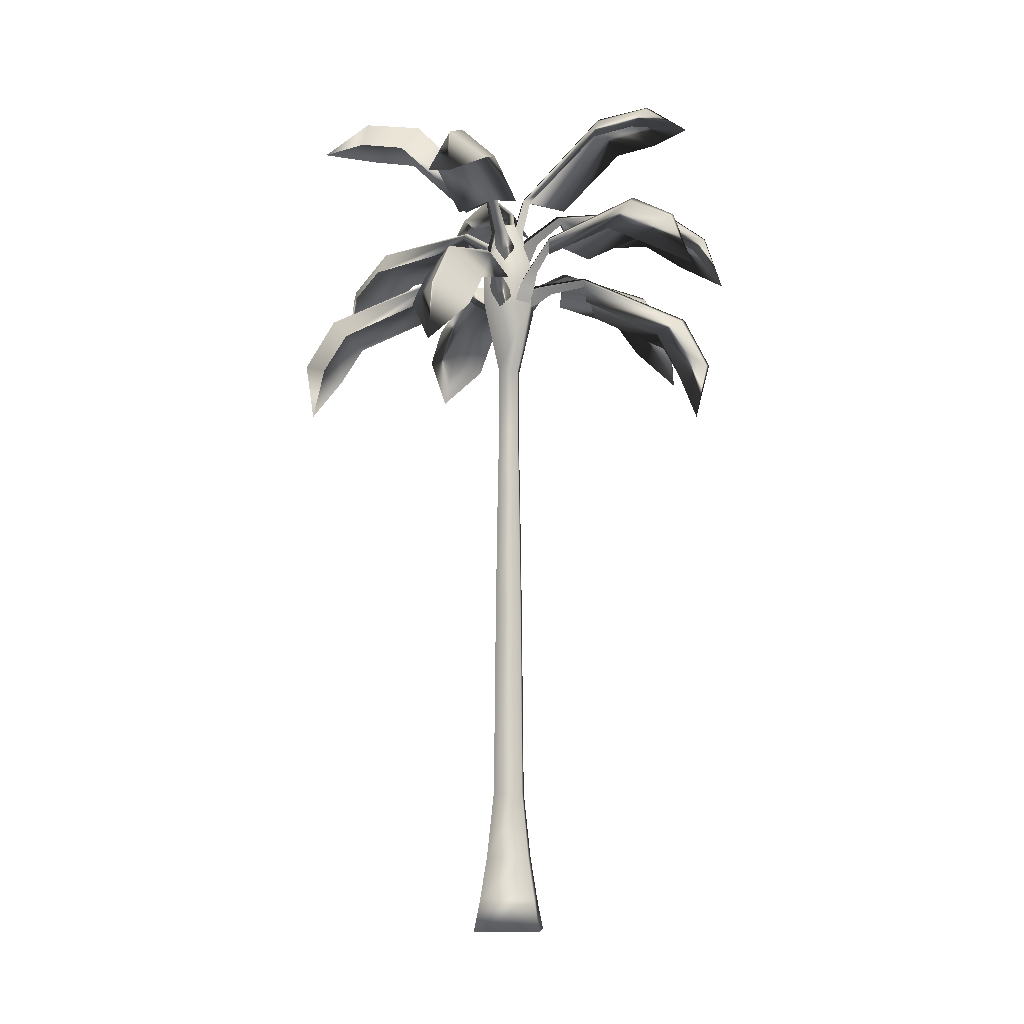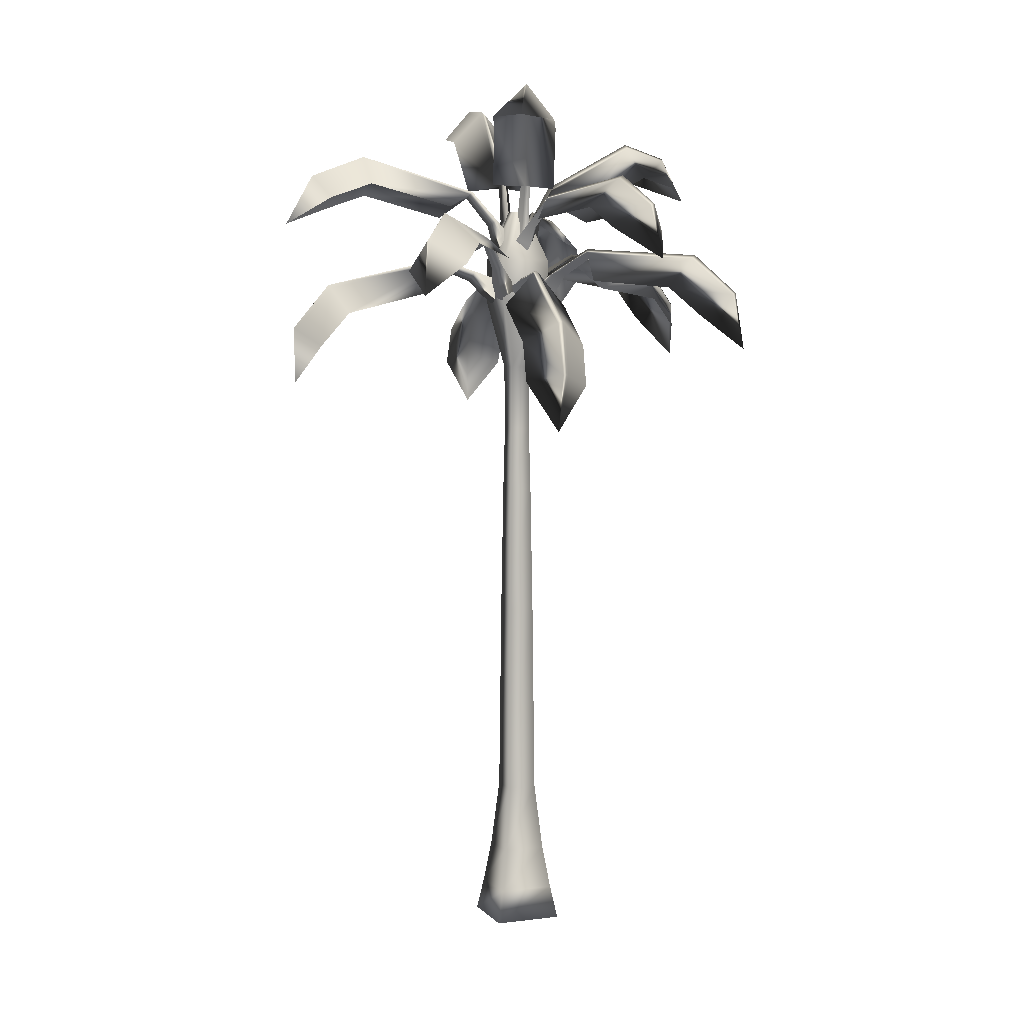
<metadata>
{"format":"obj","ext":"obj","renderer":"f3d","projection":"perspective","resolution":1024,"background":"white","views":[{"elev":-8.5,"azim":93.9,"up":"+Y"},{"elev":5.2,"azim":158.6,"up":"+Y"}]}
</metadata>
<code>
g PalmTree:default1
v 0.5834 24.26 0.884
v 0.9455 23.96 1.163
v 0.5099 24.6 1.41
v 0.8777 24.27 1.648
v 0.9134 24.95 1.27
v 1.281 24.62 1.509
v 0.9928 24.58 0.7032
v 1.355 24.28 0.9824
v 0.5949 24.9 2.036
v 0.806 24.69 2.144
v 1.03 24.9 2.092
v 0.8188 25.1 1.985
v 0.003835 23.77 7.357
v 0.1486 23.68 7.282
v 0.2652 23.77 7.392
v 0.1204 23.86 7.468
v 0.06025 20 8.268
v 0.6337 25.05 3.424
v 0.4583 25.22 3.385
v 0.6312 25.4 3.391
v 0.8066 25.22 3.43
v 1.331 23 6.771
v 1.709 24.15 3.927
v -0.8799 22.93 6.431
v -0.5517 24.05 3.629
v 0.02581 21.99 8.402
v -0.9554 21.59 7.302
v -0.07878 22.03 8.476
v 0.001357 22.06 8.575
v 0.106 22.03 8.501
v 1.216 21.64 7.65
v 1.928 24.2 -0.02878
v 1.846 24.08 -0.5582
v 2.156 24.76 -0.2242
v 2.056 24.59 -0.7384
v 1.66 25 -0.2056
v 1.56 24.83 -0.7198
v 1.415 24.4 0.005143
v 1.333 24.27 -0.5243
v 2.314 25.32 -0.6015
v 2.246 25.21 -0.8797
v 1.979 25.36 -0.8811
v 2.048 25.48 -0.6029
v 5.715 26.96 -4.565
v 5.582 26.84 -4.63
v 5.514 26.98 -4.734
v 5.646 27.09 -4.67
v 7.121 24.12 -6.812
v 2.922 26.14 -1.558
v 3.002 26.27 -1.361
v 2.814 26.43 -1.388
v 2.734 26.3 -1.585
v 4.53 26.02 -5.2
v 2.516 25.62 -2.891
v 6.217 25.76 -3.753
v 4.272 25.36 -1.456
v 6.682 25.93 -6.062
v 7.064 25.02 -4.891
v 6.796 25.99 -6.044
v 6.769 26.07 -6.145
v 6.654 26.01 -6.164
v 5.421 25.26 -6.333
v -0.08584 1.05 1.332
v 1.942 1.05 1.332
v 0.1499 2.606 1.096
v 1.706 2.606 1.096
v 0.1499 2.606 -0.4603
v 1.706 2.606 -0.4603
v -0.08584 1.05 -0.696
v 1.942 1.05 -0.696
v 0.5511 21.55 0.695
v 1.305 21.55 0.695
v 1.305 21.55 -0.05906
v 0.5511 21.55 -0.05906
v 0.0191 24.09 1.227
v 1.837 24.09 1.227
v 1.837 24.09 -0.591
v 0.0191 24.09 -0.591
v 0.0191 25.65 1.227
v 1.837 25.65 1.227
v 1.837 25.65 -0.591
v 0.0191 25.65 -0.591
v 0.6811 27.49 0.565
v 1.175 27.49 0.565
v 1.175 27.49 0.07094
v 0.6811 27.49 0.07094
v -0.3026 -0.1412 -0.9128
v 2.159 -0.1412 -0.9128
v 2.159 -0.1412 1.549
v -0.3026 -0.1412 1.549
v 0.455 12.08 -0.1551
v 1.401 12.08 -0.1551
v 1.401 12.08 0.7911
v 0.455 12.08 0.7911
v 0.5198 16.81 -0.09036
v 1.336 16.81 -0.09036
v 1.336 16.81 0.7263
v 0.5198 16.81 0.7263
v 0.391 5.034 -0.2191
v 1.465 5.034 -0.2191
v 1.465 5.034 0.8551
v 0.391 5.034 0.8551
v 0.5696 19.18 -0.04056
v 1.287 19.18 -0.04056
v 1.287 19.18 0.6765
v 0.5696 19.18 0.6765
v 0.4574 24.22 -0.4572
v -0.05045 24.02 -0.4153
v 0.2051 24.7 -0.7843
v -0.2832 24.46 -0.7169
v 0.1189 25 -0.3301
v -0.3694 24.76 -0.2627
v 0.391 24.48 0.02266
v -0.1169 24.28 0.0646
v -0.2352 25.16 -1.064
v -0.4968 25 -1.009
v -0.5594 25.19 -0.7704
v -0.2978 25.35 -0.8257
v -3.929 25.6 -5.076
v -3.991 25.5 -4.936
v -4.125 25.62 -4.901
v -4.063 25.73 -5.041
v -5.475 22.26 -6.282
v -1.224 25.71 -1.886
v -1.042 25.86 -1.963
v -1.119 26.03 -1.804
v -1.302 25.88 -1.727
v -4.552 24.72 -3.841
v -2.495 25.01 -1.553
v -2.872 24.52 -5.306
v -0.8186 24.8 -3.087
v -5.096 24.21 -6.036
v -3.752 23.49 -6.152
v -5.074 24.26 -6.156
v -5.19 24.32 -6.152
v -5.212 24.27 -6.032
v -5.418 23.67 -4.727
v 0.3635 25.77 0.261
v 0.5197 25.55 0.7428
v 0.1365 26.26 0.5858
v 0.3103 26.01 1.042
v 0.6134 26.53 0.5548
v 0.7873 26.28 1.011
v 0.8582 26 0.2045
v 1.014 25.79 0.6863
v 0.000905 26.73 1.081
v 0.1111 26.57 1.321
v 0.3678 26.74 1.321
v 0.2576 26.91 1.081
v -2.93 27.35 5.66
v -2.784 27.23 5.685
v -2.71 27.35 5.806
v -2.855 27.47 5.781
v -3.891 24.05 7.468
v -0.516 27.31 2.242
v -0.6276 27.46 2.085
v -0.4457 27.63 2.12
v -0.3341 27.47 2.277
v -1.628 26.39 5.957
v 0.085 26.58 3.392
v -3.475 26.29 4.697
v -1.828 26.47 2.153
v -3.642 25.99 7.034
v -4.13 25.3 5.764
v -3.761 26.05 7.042
v -3.725 26.11 7.153
v -3.606 26.05 7.145
v -2.325 25.38 7.019
v 1.283 25.83 0.7471
v 1.716 25.76 0.4136
v 1.482 26.42 0.8478
v 1.9 26.31 0.5066
v 1.189 26.61 0.4263
v 1.606 26.51 0.08507
v 0.9741 25.98 0.3177
v 1.407 25.91 -0.01576
v 1.803 27.03 0.7988
v 2.025 26.95 0.6012
v 1.873 27.08 0.3686
v 1.65 27.17 0.5663
v 6.641 29.39 1.789
v 6.648 29.27 1.642
v 6.684 29.42 1.531
v 6.678 29.53 1.678
v 9.671 26.97 1.898
v 2.805 28 0.8527
v 2.657 28.11 1.02
v 2.565 28.26 0.8434
v 2.713 28.15 0.6759
v 6.742 28.45 0.4453
v 3.827 27.63 -0.1601
v 6.362 28.14 2.628
v 3.492 27.32 2.076
v 8.55 28.63 1.888
v 7.862 27.61 2.8
v 8.582 28.7 1.996
v 8.644 28.79 1.922
v 8.613 28.72 1.814
v 8.261 27.91 0.6581
v 1.305 25.9 -0.07101
v 0.8469 25.7 -0.3073
v 1.195 26.44 -0.3694
v 0.7457 26.21 -0.5825
v 0.8945 26.64 0.04753
v 0.4453 26.4 -0.1656
v 1.013 26.05 0.3693
v 0.5551 25.86 0.133
v 0.8977 26.97 -0.7156
v 0.6502 26.81 -0.8187
v 0.4748 26.95 -0.6009
v 0.7223 27.1 -0.4978
v -0.6233 28.4 -5.774
v -0.7342 28.26 -5.702
v -0.8779 28.38 -5.706
v -0.767 28.51 -5.778
v -1.239 25.44 -8.214
v 0.3488 27.71 -1.762
v 0.5358 27.87 -1.715
v 0.384 28.01 -1.576
v 0.1971 27.85 -1.623
v -1.675 27.29 -5.167
v -0.8868 27.01 -2.193
v 0.4934 27.35 -5.72
v 1.309 27.07 -2.81
v -1.14 27.28 -7.424
v 0.1572 26.56 -7.067
v -1.07 27.36 -7.508
v -1.179 27.42 -7.544
v -1.25 27.35 -7.46
v -1.978 26.49 -6.546
v 1.275 25.89 0.148
v 1.071 25.92 -0.362
v 1.206 26.52 0.1804
v 1.007 26.5 -0.3321
v 0.6948 26.48 0.3801
v 0.4962 26.46 -0.1324
v 0.7697 25.8 0.345
v 0.5657 25.83 -0.165
v 1.013 27.18 0.06598
v 0.9024 27.14 -0.2211
v 0.6126 27.14 -0.1105
v 0.7229 27.19 0.1765
v 2.046 31.38 -3.281
v 1.95 31.25 -3.367
v 1.805 31.36 -3.389
v 1.901 31.5 -3.303
v 3.539 30.43 -6.731
v 0.9241 28.44 -0.5243
v 1.014 28.52 -0.307
v 0.7834 28.57 -0.2311
v 0.6936 28.49 -0.4484
v 1.143 30.26 -4.062
v 0.3121 28.25 -1.866
v 3.189 30.37 -3.163
v 2.413 28.4 -0.9895
v 2.755 31.47 -5.21
v 3.809 30.53 -4.628
v 2.838 31.57 -5.185
v 2.752 31.65 -5.236
v 2.669 31.55 -5.261
v 1.81 30.41 -5.537
v 0.4357 25.84 -0.1881
v 0.198 25.82 0.3075
v 0.3062 26.45 -0.1945
v 0.07848 26.39 0.3016
v 0.7854 26.58 0.04297
v 0.5577 26.51 0.539
v 0.9252 25.91 0.04987
v 0.6874 25.9 0.5454
v 0.1419 27.11 -0.01239
v 0.02304 27.04 0.2664
v 0.2837 27.14 0.4014
v 0.4025 27.21 0.1225
v -4.19 30.18 1.293
v -4.147 30.06 1.428
v -4.106 30.2 1.542
v -4.15 30.32 1.406
v -7.27 28.23 2.618
v -0.6128 28.21 0.3859
v -0.5422 28.3 0.1675
v -0.3583 28.43 0.2804
v -0.4289 28.33 0.4988
v -3.812 29.19 2.546
v -1.107 27.92 1.759
v -4.519 28.96 0.4357
v -1.876 27.7 -0.3773
v -6.027 29.71 2.09
v -5.994 28.66 0.9775
v -6.093 29.79 2.007
v -6.1 29.88 2.1
v -6.034 29.8 2.183
v -5.324 28.89 3.06
v 0.7799 25.87 0.8126
v 1.129 25.94 1.232
v 0.804 26.5 0.7279
v 1.152 26.52 1.154
v 1.23 26.46 0.3819
v 1.578 26.48 0.8077
v 1.204 25.78 0.4733
v 1.553 25.85 0.8925
v 0.9891 27.17 0.7426
v 1.184 27.15 0.9829
v 1.425 27.16 0.7876
v 1.23 27.18 0.5473
v 0.826 31.54 4.024
v 0.9501 31.42 4.082
v 1.088 31.54 4.052
v 0.9642 31.66 3.994
v 0.5189 30.76 7.811
v 1.191 28.47 1.21
v 1.035 28.53 1.028
v 1.228 28.59 0.8814
v 1.384 28.52 1.064
v 1.982 30.5 4.543
v 2.196 28.38 2.304
v -0.2452 30.49 4.319
v -0.0783 28.41 2.117
v 0.7419 31.73 6.07
v -0.3911 30.72 5.894
v 0.6502 31.82 6.067
v 0.7439 31.92 6.084
v 0.8355 31.82 6.087
v 1.794 30.73 6.142
v 0.2284 24.2 0.3138
v 0.08471 24.01 0.8106
v -0.1973 24.66 0.3952
v -0.3079 24.43 0.8857
v 0.1714 24.99 0.63
v 0.06083 24.77 1.121
v 0.6305 24.49 0.5422
v 0.4868 24.31 1.039
v -0.6506 25.11 0.669
v -0.6906 24.96 0.9406
v -0.5052 25.17 1.078
v -0.4652 25.32 0.8066
v -5.789 25.36 2.533
v -5.676 25.27 2.649
v -5.703 25.4 2.779
v -5.815 25.49 2.663
v -7.299 21.98 3.696
v -1.818 25.62 1.239
v -1.827 25.76 1.033
v -1.721 25.95 1.155
v -1.711 25.81 1.361
v -4.837 24.6 3.627
v -1.957 24.99 2.579
v -5.534 24.23 1.532
v -2.717 24.61 0.4617
v -7.04 23.94 3.327
v -6.591 23.17 2.083
v -7.145 23.98 3.257
v -7.189 24.04 3.362
v -7.084 24 3.432
v -5.924 23.51 4.151
v 1.486 24.3 -0.08497
v 1.143 23.94 -0.327
v 1.531 24.59 -0.6432
v 1.185 24.21 -0.8418
v 1.106 24.92 -0.5324
v 0.7596 24.54 -0.731
v 1.057 24.61 0.06971
v 0.7145 24.25 -0.1723
v 1.42 24.81 -1.294
v 1.223 24.59 -1.378
v 0.9854 24.79 -1.344
v 1.183 25.01 -1.259
v 2.042 23.2 -6.486
v 1.905 23.11 -6.4
v 1.781 23.19 -6.518
v 1.918 23.28 -6.603
v 2.239 19.37 -7.02
v 1.359 24.82 -2.689
v 1.523 25.01 -2.669
v 1.338 25.17 -2.69
v 1.174 24.99 -2.71
v 0.7762 22.41 -5.806
v 0.3447 23.81 -3.084
v 2.99 22.52 -5.496
v 2.609 23.9 -2.814
v 2.134 21.34 -7.351
v 3.15 21.11 -6.232
v 2.235 21.37 -7.429
v 2.152 21.39 -7.53
v 2.051 21.36 -7.451
v 0.978 20.98 -6.548
v 1.512 24.3 0.9066
v 1.854 23.98 0.6138
v 1.992 24.7 0.9791
v 2.297 24.35 0.6806
v 1.861 24.98 0.5225
v 2.165 24.63 0.224
v 1.343 24.54 0.4444
v 1.685 24.22 0.1515
v 2.593 25.04 0.9103
v 2.74 24.83 0.7378
v 2.691 25.01 0.4845
v 2.544 25.22 0.6571
v 7.913 24.58 2.103
v 7.862 24.47 1.965
v 7.973 24.56 1.847
v 8.024 24.67 1.984
v 9.185 20.96 2.627
v 3.956 25.34 0.9716
v 3.883 25.53 1.119
v 3.889 25.68 0.9246
v 3.962 25.49 0.7777
v 7.538 23.6 0.8433
v 4.648 24.38 0.07279
v 6.988 23.76 3.007
v 4.138 24.53 2.292
v 9.121 22.95 2.407
v 7.973 22.55 3.334
v 9.181 23 2.512
v 9.283 23.03 2.437
v 9.224 22.98 2.331
v 8.529 22.37 1.214
g PalmTree:PalmTree PalmTree:pCube4 PalmTree_Textured
f 1 2 4 3
f 5 6 8 7
f 7 8 2 1
f 2 8 6 4
f 7 1 3 5
f 3 4 10 9
f 4 6 11 10
f 6 5 12 11
f 5 3 9 12
f 9 10 18 19
f 10 11 21 18
f 11 12 20 21
f 12 9 19 20
f 15 16 29 30
f 16 13 28 29
f 20 19 13 16
f 21 20 16 15
f 15 30 31 22
f 31 26 14 22
f 18 21 23
f 21 15 22 23
f 14 18 23 22
f 14 26 27 24
f 28 13 24 27
f 19 18 25
f 18 14 24 25
f 13 19 25 24
f 26 17 27
f 17 28 27
f 29 28 17
f 30 29 17
f 31 30 17
f 17 26 31
g PalmTree:PalmTree PalmTree:pCube7 PalmTree_Textured
f 32 33 35 34
f 36 37 39 38
f 38 39 33 32
f 33 39 37 35
f 38 32 34 36
f 34 35 41 40
f 35 37 42 41
f 37 36 43 42
f 36 34 40 43
f 40 41 49 50
f 41 42 52 49
f 42 43 51 52
f 43 40 50 51
f 46 47 60 61
f 47 44 59 60
f 51 50 44 47
f 52 51 47 46
f 46 61 62 53
f 62 57 45 53
f 49 52 54
f 52 46 53 54
f 45 49 54 53
f 45 57 58 55
f 59 44 55 58
f 50 49 56
f 49 45 55 56
f 44 50 56 55
f 57 48 58
f 48 59 58
f 60 59 48
f 61 60 48
f 62 61 48
f 48 57 62
g PalmTree:PalmTree PalmTree:pCube1 PalmTree_Textured
f 63 64 66 65
f 83 84 85 86
f 67 68 70 69
f 87 88 89 90
f 64 70 68 66
f 69 63 65 67
f 65 66 101 102
f 66 68 100 101
f 68 67 99 100
f 67 65 102 99
f 71 72 76 75
f 72 73 77 76
f 73 74 78 77
f 74 71 75 78
f 75 76 80 79
f 76 77 81 80
f 77 78 82 81
f 78 75 79 82
f 79 80 84 83
f 80 81 85 84
f 81 82 86 85
f 82 79 83 86
f 69 70 88 87
f 70 64 89 88
f 64 63 90 89
f 63 69 87 90
f 92 91 95 96
f 93 92 96 97
f 94 93 97 98
f 91 94 98 95
f 96 95 103 104
f 97 96 104 105
f 98 97 105 106
f 95 98 106 103
f 100 99 91 92
f 101 100 92 93
f 102 101 93 94
f 99 102 94 91
f 104 103 74 73
f 105 104 73 72
f 106 105 72 71
f 103 106 71 74
g PalmTree:PalmTree PalmTree:pCube6 PalmTree_Textured
f 107 108 110 109
f 111 112 114 113
f 113 114 108 107
f 108 114 112 110
f 113 107 109 111
f 109 110 116 115
f 110 112 117 116
f 112 111 118 117
f 111 109 115 118
f 115 116 124 125
f 116 117 127 124
f 117 118 126 127
f 118 115 125 126
f 121 122 135 136
f 122 119 134 135
f 126 125 119 122
f 127 126 122 121
f 121 136 137 128
f 137 132 120 128
f 124 127 129
f 127 121 128 129
f 120 124 129 128
f 120 132 133 130
f 134 119 130 133
f 125 124 131
f 124 120 130 131
f 119 125 131 130
f 132 123 133
f 123 134 133
f 135 134 123
f 136 135 123
f 137 136 123
f 123 132 137
g PalmTree:PalmTree PalmTree:pCube15 PalmTree_Textured
f 138 139 141 140
f 142 143 145 144
f 144 145 139 138
f 139 145 143 141
f 144 138 140 142
f 140 141 147 146
f 141 143 148 147
f 143 142 149 148
f 142 140 146 149
f 146 147 155 156
f 147 148 158 155
f 148 149 157 158
f 149 146 156 157
f 152 153 166 167
f 153 150 165 166
f 157 156 150 153
f 158 157 153 152
f 152 167 168 159
f 168 163 151 159
f 155 158 160
f 158 152 159 160
f 151 155 160 159
f 151 163 164 161
f 165 150 161 164
f 156 155 162
f 155 151 161 162
f 150 156 162 161
f 163 154 164
f 154 165 164
f 166 165 154
f 167 166 154
f 168 167 154
f 154 163 168
g PalmTree:PalmTree PalmTree:pCube11 PalmTree_Textured
f 169 170 172 171
f 173 174 176 175
f 175 176 170 169
f 170 176 174 172
f 175 169 171 173
f 171 172 178 177
f 172 174 179 178
f 174 173 180 179
f 173 171 177 180
f 177 178 186 187
f 178 179 189 186
f 179 180 188 189
f 180 177 187 188
f 183 184 197 198
f 184 181 196 197
f 188 187 181 184
f 189 188 184 183
f 183 198 199 190
f 199 194 182 190
f 186 189 191
f 189 183 190 191
f 182 186 191 190
f 182 194 195 192
f 196 181 192 195
f 187 186 193
f 186 182 192 193
f 181 187 193 192
f 194 185 195
f 185 196 195
f 197 196 185
f 198 197 185
f 199 198 185
f 185 194 199
g PalmTree:PalmTree PalmTree:pCube10 PalmTree_Textured
f 200 201 203 202
f 204 205 207 206
f 206 207 201 200
f 201 207 205 203
f 206 200 202 204
f 202 203 209 208
f 203 205 210 209
f 205 204 211 210
f 204 202 208 211
f 208 209 217 218
f 209 210 220 217
f 210 211 219 220
f 211 208 218 219
f 214 215 228 229
f 215 212 227 228
f 219 218 212 215
f 220 219 215 214
f 214 229 230 221
f 230 225 213 221
f 217 220 222
f 220 214 221 222
f 213 217 222 221
f 213 225 226 223
f 227 212 223 226
f 218 217 224
f 217 213 223 224
f 212 218 224 223
f 225 216 226
f 216 227 226
f 228 227 216
f 229 228 216
f 230 229 216
f 216 225 230
g PalmTree:PalmTree PalmTree:pCube14 PalmTree_Textured
f 231 232 234 233
f 235 236 238 237
f 237 238 232 231
f 232 238 236 234
f 237 231 233 235
f 233 234 240 239
f 234 236 241 240
f 236 235 242 241
f 235 233 239 242
f 239 240 248 249
f 240 241 251 248
f 241 242 250 251
f 242 239 249 250
f 245 246 259 260
f 246 243 258 259
f 250 249 243 246
f 251 250 246 245
f 245 260 261 252
f 261 256 244 252
f 248 251 253
f 251 245 252 253
f 244 248 253 252
f 244 256 257 254
f 258 243 254 257
f 249 248 255
f 248 244 254 255
f 243 249 255 254
f 256 247 257
f 247 258 257
f 259 258 247
f 260 259 247
f 261 260 247
f 247 256 261
g PalmTree:PalmTree PalmTree:pCube9 PalmTree_Textured
f 262 263 265 264
f 266 267 269 268
f 268 269 263 262
f 263 269 267 265
f 268 262 264 266
f 264 265 271 270
f 265 267 272 271
f 267 266 273 272
f 266 264 270 273
f 270 271 279 280
f 271 272 282 279
f 272 273 281 282
f 273 270 280 281
f 276 277 290 291
f 277 274 289 290
f 281 280 274 277
f 282 281 277 276
f 276 291 292 283
f 292 287 275 283
f 279 282 284
f 282 276 283 284
f 275 279 284 283
f 275 287 288 285
f 289 274 285 288
f 280 279 286
f 279 275 285 286
f 274 280 286 285
f 287 278 288
f 278 289 288
f 290 289 278
f 291 290 278
f 292 291 278
f 278 287 292
g PalmTree:PalmTree PalmTree:pCube8 PalmTree_Textured
f 293 294 296 295
f 297 298 300 299
f 299 300 294 293
f 294 300 298 296
f 299 293 295 297
f 295 296 302 301
f 296 298 303 302
f 298 297 304 303
f 297 295 301 304
f 301 302 310 311
f 302 303 313 310
f 303 304 312 313
f 304 301 311 312
f 307 308 321 322
f 308 305 320 321
f 312 311 305 308
f 313 312 308 307
f 307 322 323 314
f 323 318 306 314
f 310 313 315
f 313 307 314 315
f 306 310 315 314
f 306 318 319 316
f 320 305 316 319
f 311 310 317
f 310 306 316 317
f 305 311 317 316
f 318 309 319
f 309 320 319
f 321 320 309
f 322 321 309
f 323 322 309
f 309 318 323
g PalmTree:PalmTree PalmTree:pCube5 PalmTree_Textured
f 324 325 327 326
f 328 329 331 330
f 330 331 325 324
f 325 331 329 327
f 330 324 326 328
f 326 327 333 332
f 327 329 334 333
f 329 328 335 334
f 328 326 332 335
f 332 333 341 342
f 333 334 344 341
f 334 335 343 344
f 335 332 342 343
f 338 339 352 353
f 339 336 351 352
f 343 342 336 339
f 344 343 339 338
f 338 353 354 345
f 354 349 337 345
f 341 344 346
f 344 338 345 346
f 337 341 346 345
f 337 349 350 347
f 351 336 347 350
f 342 341 348
f 341 337 347 348
f 336 342 348 347
f 349 340 350
f 340 351 350
f 352 351 340
f 353 352 340
f 354 353 340
f 340 349 354
g PalmTree:PalmTree PalmTree:pCube13 PalmTree_Textured
f 355 356 358 357
f 359 360 362 361
f 361 362 356 355
f 356 362 360 358
f 361 355 357 359
f 357 358 364 363
f 358 360 365 364
f 360 359 366 365
f 359 357 363 366
f 363 364 372 373
f 364 365 375 372
f 365 366 374 375
f 366 363 373 374
f 369 370 383 384
f 370 367 382 383
f 374 373 367 370
f 375 374 370 369
f 369 384 385 376
f 385 380 368 376
f 372 375 377
f 375 369 376 377
f 368 372 377 376
f 368 380 381 378
f 382 367 378 381
f 373 372 379
f 372 368 378 379
f 367 373 379 378
f 380 371 381
f 371 382 381
f 383 382 371
f 384 383 371
f 385 384 371
f 371 380 385
g PalmTree:PalmTree PalmTree:pCube12 PalmTree_Textured
f 386 387 389 388
f 390 391 393 392
f 392 393 387 386
f 387 393 391 389
f 392 386 388 390
f 388 389 395 394
f 389 391 396 395
f 391 390 397 396
f 390 388 394 397
f 394 395 403 404
f 395 396 406 403
f 396 397 405 406
f 397 394 404 405
f 400 401 414 415
f 401 398 413 414
f 405 404 398 401
f 406 405 401 400
f 400 415 416 407
f 416 411 399 407
f 403 406 408
f 406 400 407 408
f 399 403 408 407
f 399 411 412 409
f 413 398 409 412
f 404 403 410
f 403 399 409 410
f 398 404 410 409
f 411 402 412
f 402 413 412
f 414 413 402
f 415 414 402
f 416 415 402
f 402 411 416

</code>
